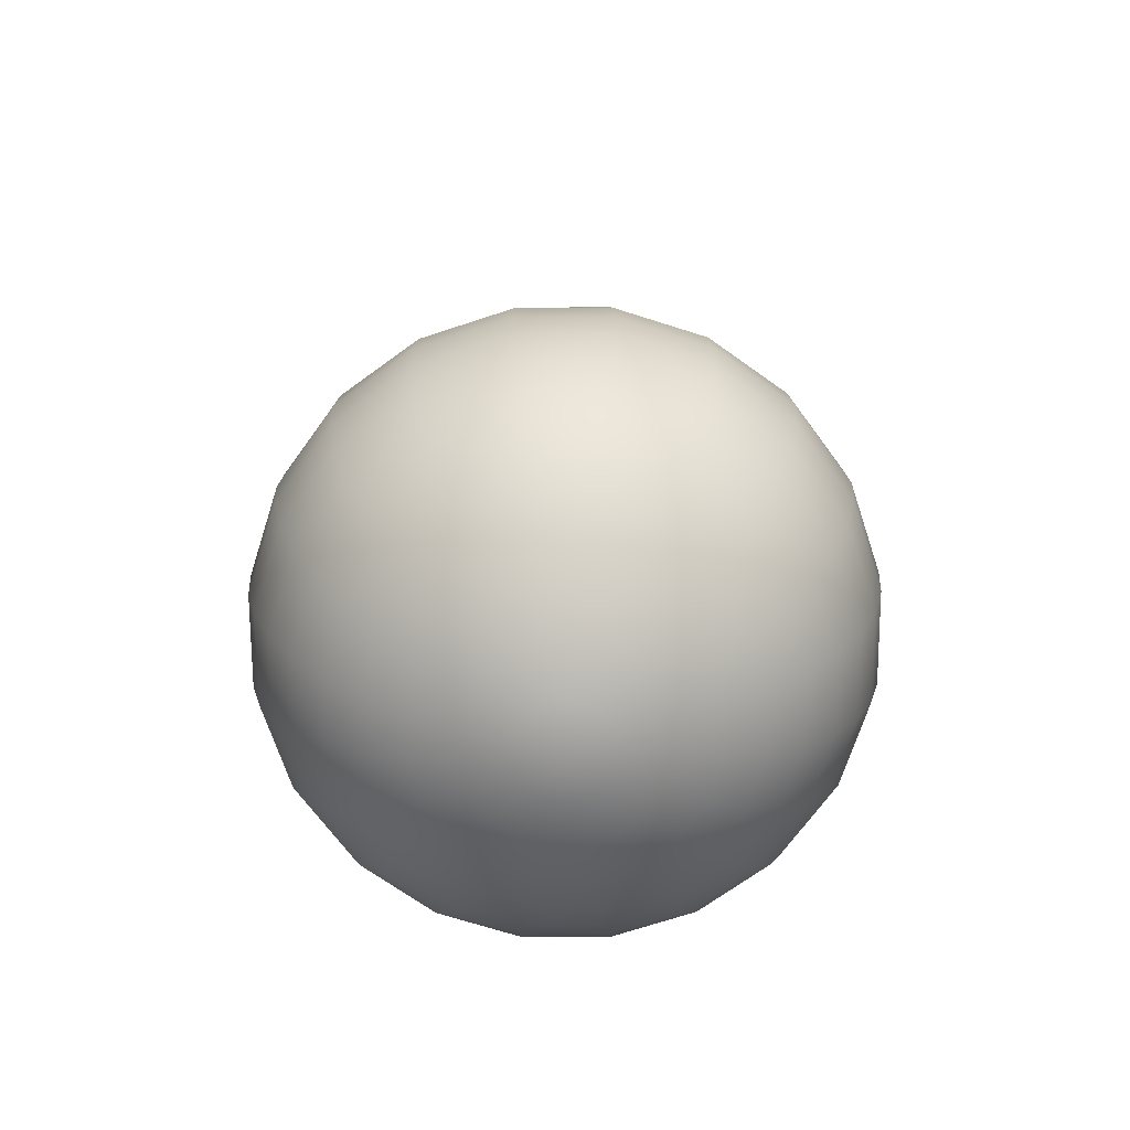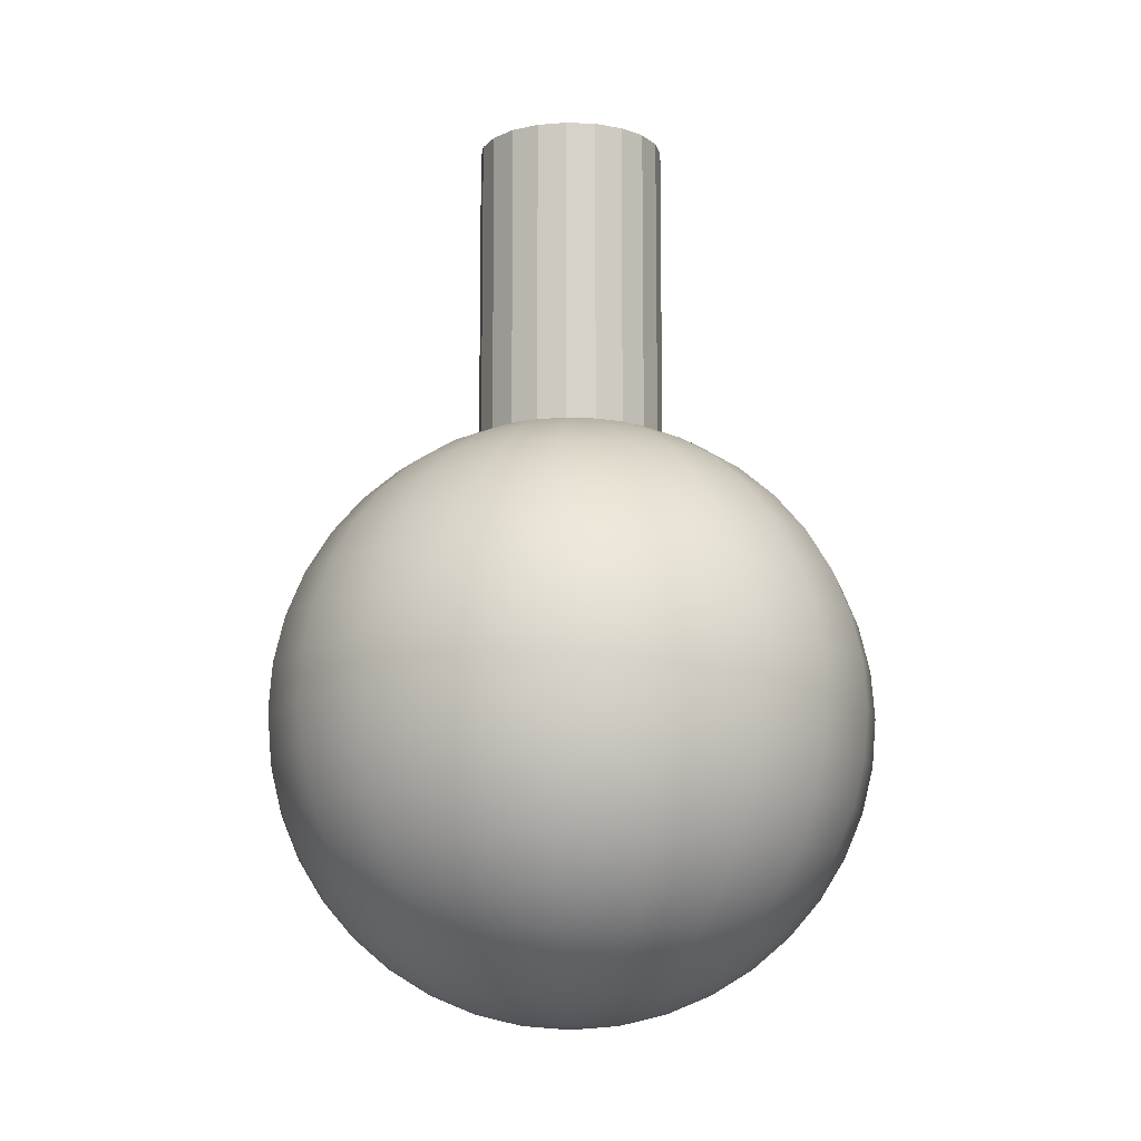
<metadata>
{"format":"obj","ext":"obj","renderer":"f3d","projection":"perspective","resolution":1024,"background":"white","views":[{"elev":-69.6,"azim":63.3,"up":"+Y"},{"elev":-10.8,"azim":-51.4,"up":"+Y"}]}
</metadata>
<code>
g default
v 0.02528 -0.1678 -0.008213
v 0.0215 -0.1678 -0.01562
v 0.01562 -0.1678 -0.0215
v 0.008213 -0.1678 -0.02528
v 0 -0.1678 -0.02658
v -0.008213 -0.1678 -0.02528
v -0.01562 -0.1678 -0.0215
v -0.0215 -0.1678 -0.01562
v -0.02528 -0.1678 -0.008213
v -0.02658 -0.1678 0
v -0.02528 -0.1678 0.008213
v -0.0215 -0.1678 0.01562
v -0.01562 -0.1678 0.0215
v -0.008213 -0.1678 0.02528
v -0 -0.1678 0.02658
v 0.008213 -0.1678 0.02528
v 0.01562 -0.1678 0.0215
v 0.0215 -0.1678 0.01562
v 0.02528 -0.1678 0.008213
v 0.02658 -0.1678 0
v 0.04993 -0.1616 -0.01622
v 0.04247 -0.1616 -0.03086
v 0.03086 -0.1616 -0.04247
v 0.01622 -0.1616 -0.04993
v 0 -0.1616 -0.0525
v -0.01622 -0.1616 -0.04993
v -0.03086 -0.1616 -0.04247
v -0.04247 -0.1616 -0.03086
v -0.04993 -0.1616 -0.01622
v -0.0525 -0.1616 0
v -0.04993 -0.1616 0.01622
v -0.04247 -0.1616 0.03086
v -0.03086 -0.1616 0.04247
v -0.01622 -0.1616 0.04993
v -0 -0.1616 0.0525
v 0.01622 -0.1616 0.04993
v 0.03086 -0.1616 0.04247
v 0.04247 -0.1616 0.03086
v 0.04993 -0.1616 0.01622
v 0.0525 -0.1616 0
v 0.07336 -0.1514 -0.02383
v 0.0624 -0.1514 -0.04534
v 0.04534 -0.1514 -0.0624
v 0.02383 -0.1514 -0.07336
v 0 -0.1514 -0.07713
v -0.02383 -0.1514 -0.07336
v -0.04534 -0.1514 -0.0624
v -0.0624 -0.1514 -0.04534
v -0.07336 -0.1514 -0.02383
v -0.07713 -0.1514 0
v -0.07336 -0.1514 0.02383
v -0.0624 -0.1514 0.04534
v -0.04534 -0.1514 0.0624
v -0.02383 -0.1514 0.07336
v -0 -0.1514 0.07713
v 0.02383 -0.1514 0.07336
v 0.04534 -0.1514 0.0624
v 0.0624 -0.1514 0.04534
v 0.07336 -0.1514 0.02383
v 0.07713 -0.1514 0
v 0.09497 -0.1374 -0.03086
v 0.08079 -0.1374 -0.0587
v 0.0587 -0.1374 -0.08079
v 0.03086 -0.1374 -0.09497
v 0 -0.1374 -0.09986
v -0.03086 -0.1374 -0.09497
v -0.0587 -0.1374 -0.08079
v -0.08079 -0.1374 -0.0587
v -0.09497 -0.1374 -0.03086
v -0.09986 -0.1374 0
v -0.09497 -0.1374 0.03086
v -0.08079 -0.1374 0.0587
v -0.0587 -0.1374 0.08079
v -0.03086 -0.1374 0.09497
v -0 -0.1374 0.09986
v 0.03086 -0.1374 0.09497
v 0.0587 -0.1374 0.08079
v 0.08079 -0.1374 0.0587
v 0.09497 -0.1374 0.03086
v 0.09986 -0.1374 0
v 0.1143 -0.1201 -0.03712
v 0.09719 -0.1201 -0.07061
v 0.07061 -0.1201 -0.09719
v 0.03712 -0.1201 -0.1143
v 0 -0.1201 -0.1201
v -0.03712 -0.1201 -0.1143
v -0.07061 -0.1201 -0.09719
v -0.09719 -0.1201 -0.07061
v -0.1143 -0.1201 -0.03712
v -0.1201 -0.1201 0
v -0.1143 -0.1201 0.03712
v -0.09719 -0.1201 0.07061
v -0.07061 -0.1201 0.09719
v -0.03712 -0.1201 0.1143
v -0 -0.1201 0.1201
v 0.03712 -0.1201 0.1143
v 0.07061 -0.1201 0.09719
v 0.09719 -0.1201 0.07061
v 0.1143 -0.1201 0.03712
v 0.1201 -0.1201 0
v 0.1307 -0.09986 -0.04247
v 0.1112 -0.09986 -0.08079
v 0.08079 -0.09986 -0.1112
v 0.04247 -0.09986 -0.1307
v 0 -0.09986 -0.1374
v -0.04247 -0.09986 -0.1307
v -0.08079 -0.09986 -0.1112
v -0.1112 -0.09986 -0.08079
v -0.1307 -0.09986 -0.04247
v -0.1374 -0.09986 0
v -0.1307 -0.09986 0.04247
v -0.1112 -0.09986 0.08079
v -0.08079 -0.09986 0.1112
v -0.04247 -0.09986 0.1307
v -0 -0.09986 0.1374
v 0.04247 -0.09986 0.1307
v 0.08079 -0.09986 0.1112
v 0.1112 -0.09986 0.08079
v 0.1307 -0.09986 0.04247
v 0.1374 -0.09986 0
v 0.144 -0.07713 -0.04678
v 0.1225 -0.07713 -0.08898
v 0.08898 -0.07713 -0.1225
v 0.04678 -0.07713 -0.144
v 0 -0.07713 -0.1514
v -0.04678 -0.07713 -0.144
v -0.08898 -0.07713 -0.1225
v -0.1225 -0.07713 -0.08898
v -0.144 -0.07713 -0.04678
v -0.1514 -0.07713 0
v -0.144 -0.07713 0.04678
v -0.1225 -0.07713 0.08898
v -0.08898 -0.07713 0.1225
v -0.04678 -0.07713 0.144
v -0 -0.07713 0.1514
v 0.04678 -0.07713 0.144
v 0.08898 -0.07713 0.1225
v 0.1225 -0.07713 0.08898
v 0.144 -0.07713 0.04678
v 0.1514 -0.07713 0
v 0.1537 -0.0525 -0.04993
v 0.1307 -0.0525 -0.09497
v 0.09497 -0.0525 -0.1307
v 0.04993 -0.0525 -0.1537
v 0 -0.0525 -0.1616
v -0.04993 -0.0525 -0.1537
v -0.09497 -0.0525 -0.1307
v -0.1307 -0.0525 -0.09497
v -0.1537 -0.0525 -0.04993
v -0.1616 -0.0525 0
v -0.1537 -0.0525 0.04993
v -0.1307 -0.0525 0.09497
v -0.09497 -0.0525 0.1307
v -0.04993 -0.0525 0.1537
v -0 -0.0525 0.1616
v 0.04993 -0.0525 0.1537
v 0.09497 -0.0525 0.1307
v 0.1307 -0.0525 0.09497
v 0.1537 -0.0525 0.04993
v 0.1616 -0.0525 0
v 0.1596 -0.02658 -0.05185
v 0.1358 -0.02658 -0.09863
v 0.09863 -0.02658 -0.1358
v 0.05185 -0.02658 -0.1596
v 0 -0.02658 -0.1678
v -0.05185 -0.02658 -0.1596
v -0.09863 -0.02658 -0.1358
v -0.1358 -0.02658 -0.09863
v -0.1596 -0.02658 -0.05185
v -0.1678 -0.02658 0
v -0.1596 -0.02658 0.05185
v -0.1358 -0.02658 0.09863
v -0.09863 -0.02658 0.1358
v -0.05185 -0.02658 0.1596
v -0 -0.02658 0.1678
v 0.05185 -0.02658 0.1596
v 0.09863 -0.02658 0.1358
v 0.1358 -0.02658 0.09863
v 0.1596 -0.02658 0.05185
v 0.1678 -0.02658 0
v 0.1616 0 -0.0525
v 0.1374 0 -0.09986
v 0.09986 0 -0.1374
v 0.0525 0 -0.1616
v 0 0 -0.1699
v -0.0525 0 -0.1616
v -0.09986 0 -0.1374
v -0.1374 0 -0.09986
v -0.1616 0 -0.0525
v -0.1699 0 0
v -0.1616 0 0.0525
v -0.1374 0 0.09986
v -0.09986 0 0.1374
v -0.0525 0 0.1616
v -0 0 0.1699
v 0.0525 0 0.1616
v 0.09986 0 0.1374
v 0.1374 0 0.09986
v 0.1616 0 0.0525
v 0.1699 0 0
v 0.1596 0.02658 -0.05185
v 0.1358 0.02658 -0.09863
v 0.09863 0.02658 -0.1358
v 0.05185 0.02658 -0.1596
v 0 0.02658 -0.1678
v -0.05185 0.02658 -0.1596
v -0.09863 0.02658 -0.1358
v -0.1358 0.02658 -0.09863
v -0.1596 0.02658 -0.05185
v -0.1678 0.02658 0
v -0.1596 0.02658 0.05185
v -0.1358 0.02658 0.09863
v -0.09863 0.02658 0.1358
v -0.05185 0.02658 0.1596
v -0 0.02658 0.1678
v 0.05185 0.02658 0.1596
v 0.09863 0.02658 0.1358
v 0.1358 0.02658 0.09863
v 0.1596 0.02658 0.05185
v 0.1678 0.02658 0
v 0.1537 0.0525 -0.04993
v 0.1307 0.0525 -0.09497
v 0.09497 0.0525 -0.1307
v 0.04993 0.0525 -0.1537
v 0 0.0525 -0.1616
v -0.04993 0.0525 -0.1537
v -0.09497 0.0525 -0.1307
v -0.1307 0.0525 -0.09497
v -0.1537 0.0525 -0.04993
v -0.1616 0.0525 0
v -0.1537 0.0525 0.04993
v -0.1307 0.0525 0.09497
v -0.09497 0.0525 0.1307
v -0.04993 0.0525 0.1537
v -0 0.0525 0.1616
v 0.04993 0.0525 0.1537
v 0.09497 0.0525 0.1307
v 0.1307 0.0525 0.09497
v 0.1537 0.0525 0.04993
v 0.1616 0.0525 0
v 0.144 0.07713 -0.04678
v 0.1225 0.07713 -0.08898
v 0.08898 0.07713 -0.1225
v 0.04678 0.07713 -0.144
v 0 0.07713 -0.1514
v -0.04678 0.07713 -0.144
v -0.08898 0.07713 -0.1225
v -0.1225 0.07713 -0.08898
v -0.144 0.07713 -0.04678
v -0.1514 0.07713 0
v -0.144 0.07713 0.04678
v -0.1225 0.07713 0.08898
v -0.08898 0.07713 0.1225
v -0.04678 0.07713 0.144
v -0 0.07713 0.1514
v 0.04678 0.07713 0.144
v 0.08898 0.07713 0.1225
v 0.1225 0.07713 0.08898
v 0.144 0.07713 0.04678
v 0.1514 0.07713 0
v 0.1307 0.09986 -0.04247
v 0.1112 0.09986 -0.08079
v 0.08079 0.09986 -0.1112
v 0.04247 0.09986 -0.1307
v 0 0.09986 -0.1374
v -0.04247 0.09986 -0.1307
v -0.08079 0.09986 -0.1112
v -0.1112 0.09986 -0.08079
v -0.1307 0.09986 -0.04247
v -0.1374 0.09986 0
v -0.1307 0.09986 0.04247
v -0.1112 0.09986 0.08079
v -0.08079 0.09986 0.1112
v -0.04247 0.09986 0.1307
v -0 0.09986 0.1374
v 0.04247 0.09986 0.1307
v 0.08079 0.09986 0.1112
v 0.1112 0.09986 0.08079
v 0.1307 0.09986 0.04247
v 0.1374 0.09986 0
v 0.1143 0.1201 -0.03712
v 0.09719 0.1201 -0.07061
v 0.07061 0.1201 -0.09719
v 0.03712 0.1201 -0.1143
v 0 0.1201 -0.1201
v -0.03712 0.1201 -0.1143
v -0.07061 0.1201 -0.09719
v -0.09719 0.1201 -0.07061
v -0.1143 0.1201 -0.03712
v -0.1201 0.1201 0
v -0.1143 0.1201 0.03712
v -0.09719 0.1201 0.07061
v -0.07061 0.1201 0.09719
v -0.03712 0.1201 0.1143
v -0 0.1201 0.1201
v 0.03712 0.1201 0.1143
v 0.07061 0.1201 0.09719
v 0.09719 0.1201 0.07061
v 0.1143 0.1201 0.03712
v 0.1201 0.1201 0
v 0.09497 0.1374 -0.03086
v 0.08079 0.1374 -0.0587
v 0.0587 0.1374 -0.08079
v 0.03086 0.1374 -0.09497
v 0 0.1374 -0.09986
v -0.03086 0.1374 -0.09497
v -0.0587 0.1374 -0.08079
v -0.08079 0.1374 -0.0587
v -0.09497 0.1374 -0.03086
v -0.09986 0.1374 0
v -0.09497 0.1374 0.03086
v -0.08079 0.1374 0.0587
v -0.0587 0.1374 0.08079
v -0.03086 0.1374 0.09497
v -0 0.1374 0.09986
v 0.03086 0.1374 0.09497
v 0.0587 0.1374 0.08079
v 0.08079 0.1374 0.0587
v 0.09497 0.1374 0.03086
v 0.09986 0.1374 0
v 0.07336 0.1514 -0.02383
v 0.0624 0.1514 -0.04534
v 0.04534 0.1514 -0.0624
v 0.02383 0.1514 -0.07336
v 0 0.1514 -0.07713
v -0.02383 0.1514 -0.07336
v -0.04534 0.1514 -0.0624
v -0.0624 0.1514 -0.04534
v -0.07336 0.1514 -0.02383
v -0.07713 0.1514 0
v -0.07336 0.1514 0.02383
v -0.0624 0.1514 0.04534
v -0.04534 0.1514 0.0624
v -0.02383 0.1514 0.07336
v -0 0.1514 0.07713
v 0.02383 0.1514 0.07336
v 0.04534 0.1514 0.0624
v 0.0624 0.1514 0.04534
v 0.07336 0.1514 0.02383
v 0.07713 0.1514 0
v 0.04993 0.1616 -0.01622
v 0.04247 0.1616 -0.03086
v 0.03086 0.1616 -0.04247
v 0.01622 0.1616 -0.04993
v 0 0.1616 -0.0525
v -0.01622 0.1616 -0.04993
v -0.03086 0.1616 -0.04247
v -0.04247 0.1616 -0.03086
v -0.04993 0.1616 -0.01622
v -0.0525 0.1616 0
v -0.04993 0.1616 0.01622
v -0.04247 0.1616 0.03086
v -0.03086 0.1616 0.04247
v -0.01622 0.1616 0.04993
v -0 0.1616 0.0525
v 0.01622 0.1616 0.04993
v 0.03086 0.1616 0.04247
v 0.04247 0.1616 0.03086
v 0.04993 0.1616 0.01622
v 0.0525 0.1616 0
v 0 -0.1699 0
v 0.04993 0.3332 -0.01622
v 0.04247 0.3332 -0.03086
v 0.0215 0.3394 -0.01562
v 0.02528 0.3394 -0.008213
v 0.03086 0.3332 -0.04247
v 0.01562 0.3394 -0.0215
v 0.01622 0.3332 -0.04993
v 0.008213 0.3394 -0.02528
v 0 0.3332 -0.0525
v 0 0.3394 -0.02658
v -0.01622 0.3332 -0.04993
v -0.008213 0.3394 -0.02528
v -0.03086 0.3332 -0.04247
v -0.01562 0.3394 -0.0215
v -0.04247 0.3332 -0.03086
v -0.0215 0.3394 -0.01562
v -0.04993 0.3332 -0.01622
v -0.02528 0.3394 -0.008213
v -0.0525 0.3332 0
v -0.02658 0.3394 0
v -0.04993 0.3332 0.01622
v -0.02528 0.3394 0.008213
v -0.04247 0.3332 0.03086
v -0.0215 0.3394 0.01562
v -0.03086 0.3332 0.04247
v -0.01562 0.3394 0.0215
v -0.01622 0.3332 0.04993
v -0.008213 0.3394 0.02528
v -0 0.3332 0.0525
v -0 0.3394 0.02658
v 0.01622 0.3332 0.04993
v 0.008213 0.3394 0.02528
v 0.03086 0.3332 0.04247
v 0.01562 0.3394 0.0215
v 0.04247 0.3332 0.03086
v 0.0215 0.3394 0.01562
v 0.04993 0.3332 0.01622
v 0.02528 0.3394 0.008213
v 0.0525 0.3332 0
v 0.02658 0.3394 0
v 0 0.3415 0
g pSphere1
f 1 2 22 21
f 2 3 23 22
f 3 4 24 23
f 4 5 25 24
f 5 6 26 25
f 6 7 27 26
f 7 8 28 27
f 8 9 29 28
f 9 10 30 29
f 10 11 31 30
f 11 12 32 31
f 12 13 33 32
f 13 14 34 33
f 14 15 35 34
f 15 16 36 35
f 16 17 37 36
f 17 18 38 37
f 18 19 39 38
f 19 20 40 39
f 20 1 21 40
f 21 22 42 41
f 22 23 43 42
f 23 24 44 43
f 24 25 45 44
f 25 26 46 45
f 26 27 47 46
f 27 28 48 47
f 28 29 49 48
f 29 30 50 49
f 30 31 51 50
f 31 32 52 51
f 32 33 53 52
f 33 34 54 53
f 34 35 55 54
f 35 36 56 55
f 36 37 57 56
f 37 38 58 57
f 38 39 59 58
f 39 40 60 59
f 40 21 41 60
f 41 42 62 61
f 42 43 63 62
f 43 44 64 63
f 44 45 65 64
f 45 46 66 65
f 46 47 67 66
f 47 48 68 67
f 48 49 69 68
f 49 50 70 69
f 50 51 71 70
f 51 52 72 71
f 52 53 73 72
f 53 54 74 73
f 54 55 75 74
f 55 56 76 75
f 56 57 77 76
f 57 58 78 77
f 58 59 79 78
f 59 60 80 79
f 60 41 61 80
f 61 62 82 81
f 62 63 83 82
f 63 64 84 83
f 64 65 85 84
f 65 66 86 85
f 66 67 87 86
f 67 68 88 87
f 68 69 89 88
f 69 70 90 89
f 70 71 91 90
f 71 72 92 91
f 72 73 93 92
f 73 74 94 93
f 74 75 95 94
f 75 76 96 95
f 76 77 97 96
f 77 78 98 97
f 78 79 99 98
f 79 80 100 99
f 80 61 81 100
f 81 82 102 101
f 82 83 103 102
f 83 84 104 103
f 84 85 105 104
f 85 86 106 105
f 86 87 107 106
f 87 88 108 107
f 88 89 109 108
f 89 90 110 109
f 90 91 111 110
f 91 92 112 111
f 92 93 113 112
f 93 94 114 113
f 94 95 115 114
f 95 96 116 115
f 96 97 117 116
f 97 98 118 117
f 98 99 119 118
f 99 100 120 119
f 100 81 101 120
f 101 102 122 121
f 102 103 123 122
f 103 104 124 123
f 104 105 125 124
f 105 106 126 125
f 106 107 127 126
f 107 108 128 127
f 108 109 129 128
f 109 110 130 129
f 110 111 131 130
f 111 112 132 131
f 112 113 133 132
f 113 114 134 133
f 114 115 135 134
f 115 116 136 135
f 116 117 137 136
f 117 118 138 137
f 118 119 139 138
f 119 120 140 139
f 120 101 121 140
f 121 122 142 141
f 122 123 143 142
f 123 124 144 143
f 124 125 145 144
f 125 126 146 145
f 126 127 147 146
f 127 128 148 147
f 128 129 149 148
f 129 130 150 149
f 130 131 151 150
f 131 132 152 151
f 132 133 153 152
f 133 134 154 153
f 134 135 155 154
f 135 136 156 155
f 136 137 157 156
f 137 138 158 157
f 138 139 159 158
f 139 140 160 159
f 140 121 141 160
f 141 142 162 161
f 142 143 163 162
f 143 144 164 163
f 144 145 165 164
f 145 146 166 165
f 146 147 167 166
f 147 148 168 167
f 148 149 169 168
f 149 150 170 169
f 150 151 171 170
f 151 152 172 171
f 152 153 173 172
f 153 154 174 173
f 154 155 175 174
f 155 156 176 175
f 156 157 177 176
f 157 158 178 177
f 158 159 179 178
f 159 160 180 179
f 160 141 161 180
f 161 162 182 181
f 162 163 183 182
f 163 164 184 183
f 164 165 185 184
f 165 166 186 185
f 166 167 187 186
f 167 168 188 187
f 168 169 189 188
f 169 170 190 189
f 170 171 191 190
f 171 172 192 191
f 172 173 193 192
f 173 174 194 193
f 174 175 195 194
f 175 176 196 195
f 176 177 197 196
f 177 178 198 197
f 178 179 199 198
f 179 180 200 199
f 180 161 181 200
f 181 182 202 201
f 182 183 203 202
f 183 184 204 203
f 184 185 205 204
f 185 186 206 205
f 186 187 207 206
f 187 188 208 207
f 188 189 209 208
f 189 190 210 209
f 190 191 211 210
f 191 192 212 211
f 192 193 213 212
f 193 194 214 213
f 194 195 215 214
f 195 196 216 215
f 196 197 217 216
f 197 198 218 217
f 198 199 219 218
f 199 200 220 219
f 200 181 201 220
f 201 202 222 221
f 202 203 223 222
f 203 204 224 223
f 204 205 225 224
f 205 206 226 225
f 206 207 227 226
f 207 208 228 227
f 208 209 229 228
f 209 210 230 229
f 210 211 231 230
f 211 212 232 231
f 212 213 233 232
f 213 214 234 233
f 214 215 235 234
f 215 216 236 235
f 216 217 237 236
f 217 218 238 237
f 218 219 239 238
f 219 220 240 239
f 220 201 221 240
f 221 222 242 241
f 222 223 243 242
f 223 224 244 243
f 224 225 245 244
f 225 226 246 245
f 226 227 247 246
f 227 228 248 247
f 228 229 249 248
f 229 230 250 249
f 230 231 251 250
f 231 232 252 251
f 232 233 253 252
f 233 234 254 253
f 234 235 255 254
f 235 236 256 255
f 236 237 257 256
f 237 238 258 257
f 238 239 259 258
f 239 240 260 259
f 240 221 241 260
f 241 242 262 261
f 242 243 263 262
f 243 244 264 263
f 244 245 265 264
f 245 246 266 265
f 246 247 267 266
f 247 248 268 267
f 248 249 269 268
f 249 250 270 269
f 250 251 271 270
f 251 252 272 271
f 252 253 273 272
f 253 254 274 273
f 254 255 275 274
f 255 256 276 275
f 256 257 277 276
f 257 258 278 277
f 258 259 279 278
f 259 260 280 279
f 260 241 261 280
f 261 262 282 281
f 262 263 283 282
f 263 264 284 283
f 264 265 285 284
f 265 266 286 285
f 266 267 287 286
f 267 268 288 287
f 268 269 289 288
f 269 270 290 289
f 270 271 291 290
f 271 272 292 291
f 272 273 293 292
f 273 274 294 293
f 274 275 295 294
f 275 276 296 295
f 276 277 297 296
f 277 278 298 297
f 278 279 299 298
f 279 280 300 299
f 280 261 281 300
f 281 282 302 301
f 282 283 303 302
f 283 284 304 303
f 284 285 305 304
f 285 286 306 305
f 286 287 307 306
f 287 288 308 307
f 288 289 309 308
f 289 290 310 309
f 290 291 311 310
f 291 292 312 311
f 292 293 313 312
f 293 294 314 313
f 294 295 315 314
f 295 296 316 315
f 296 297 317 316
f 297 298 318 317
f 298 299 319 318
f 299 300 320 319
f 300 281 301 320
f 301 302 322 321
f 302 303 323 322
f 303 304 324 323
f 304 305 325 324
f 305 306 326 325
f 306 307 327 326
f 307 308 328 327
f 308 309 329 328
f 309 310 330 329
f 310 311 331 330
f 311 312 332 331
f 312 313 333 332
f 313 314 334 333
f 314 315 335 334
f 315 316 336 335
f 316 317 337 336
f 317 318 338 337
f 318 319 339 338
f 319 320 340 339
f 320 301 321 340
f 321 322 342 341
f 322 323 343 342
f 323 324 344 343
f 324 325 345 344
f 325 326 346 345
f 326 327 347 346
f 327 328 348 347
f 328 329 349 348
f 329 330 350 349
f 330 331 351 350
f 331 332 352 351
f 332 333 353 352
f 333 334 354 353
f 334 335 355 354
f 335 336 356 355
f 336 337 357 356
f 337 338 358 357
f 338 339 359 358
f 339 340 360 359
f 340 321 341 360
f 362 363 364 365
f 363 366 367 364
f 366 368 369 367
f 368 370 371 369
f 370 372 373 371
f 372 374 375 373
f 374 376 377 375
f 376 378 379 377
f 378 380 381 379
f 380 382 383 381
f 382 384 385 383
f 384 386 387 385
f 386 388 389 387
f 388 390 391 389
f 390 392 393 391
f 392 394 395 393
f 394 396 397 395
f 396 398 399 397
f 398 400 401 399
f 400 362 365 401
f 2 1 361
f 3 2 361
f 4 3 361
f 5 4 361
f 6 5 361
f 7 6 361
f 8 7 361
f 9 8 361
f 10 9 361
f 11 10 361
f 12 11 361
f 13 12 361
f 14 13 361
f 15 14 361
f 16 15 361
f 17 16 361
f 18 17 361
f 19 18 361
f 20 19 361
f 1 20 361
f 365 364 402
f 364 367 402
f 367 369 402
f 369 371 402
f 371 373 402
f 373 375 402
f 375 377 402
f 377 379 402
f 379 381 402
f 381 383 402
f 383 385 402
f 385 387 402
f 387 389 402
f 389 391 402
f 391 393 402
f 393 395 402
f 395 397 402
f 397 399 402
f 399 401 402
f 401 365 402
f 341 342 363 362
f 342 343 366 363
f 343 344 368 366
f 344 345 370 368
f 345 346 372 370
f 346 347 374 372
f 347 348 376 374
f 348 349 378 376
f 349 350 380 378
f 350 351 382 380
f 351 352 384 382
f 352 353 386 384
f 353 354 388 386
f 354 355 390 388
f 355 356 392 390
f 356 357 394 392
f 357 358 396 394
f 358 359 398 396
f 359 360 400 398
f 360 341 362 400

</code>
